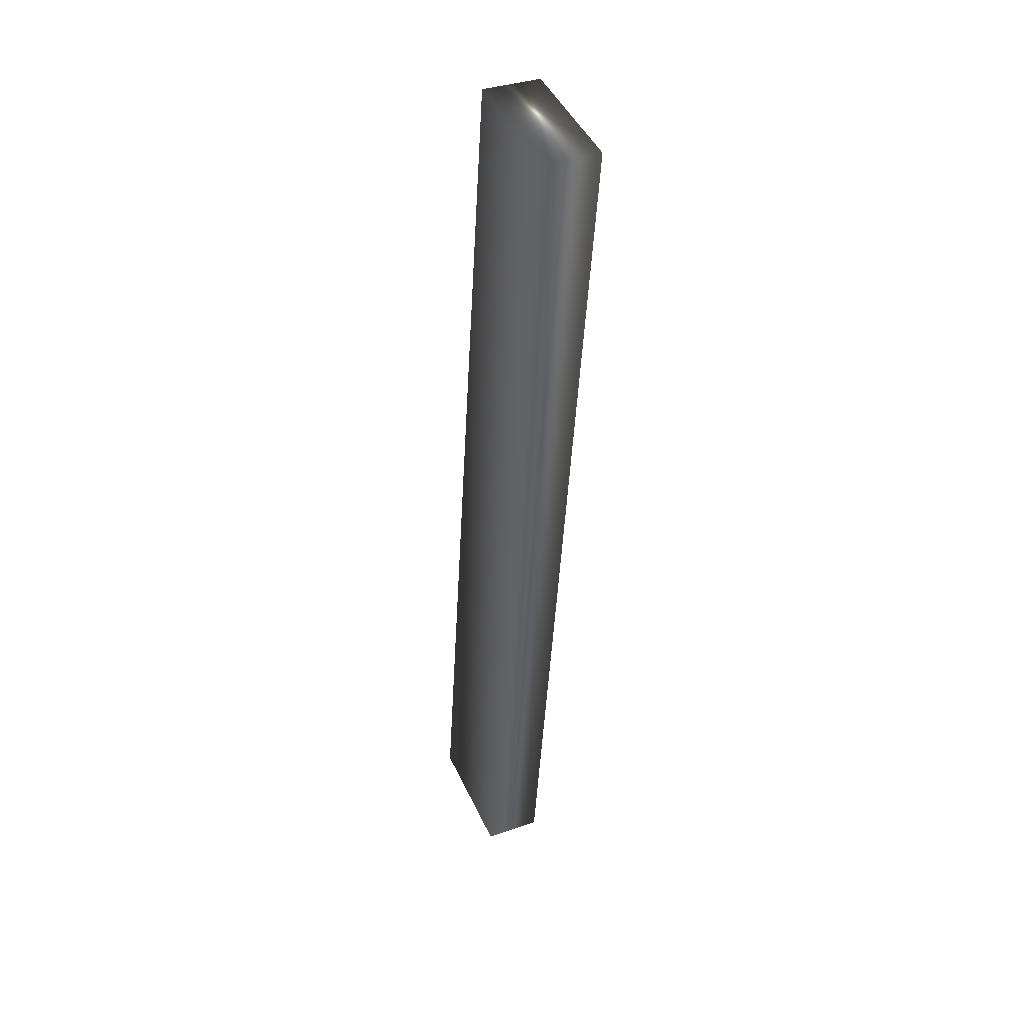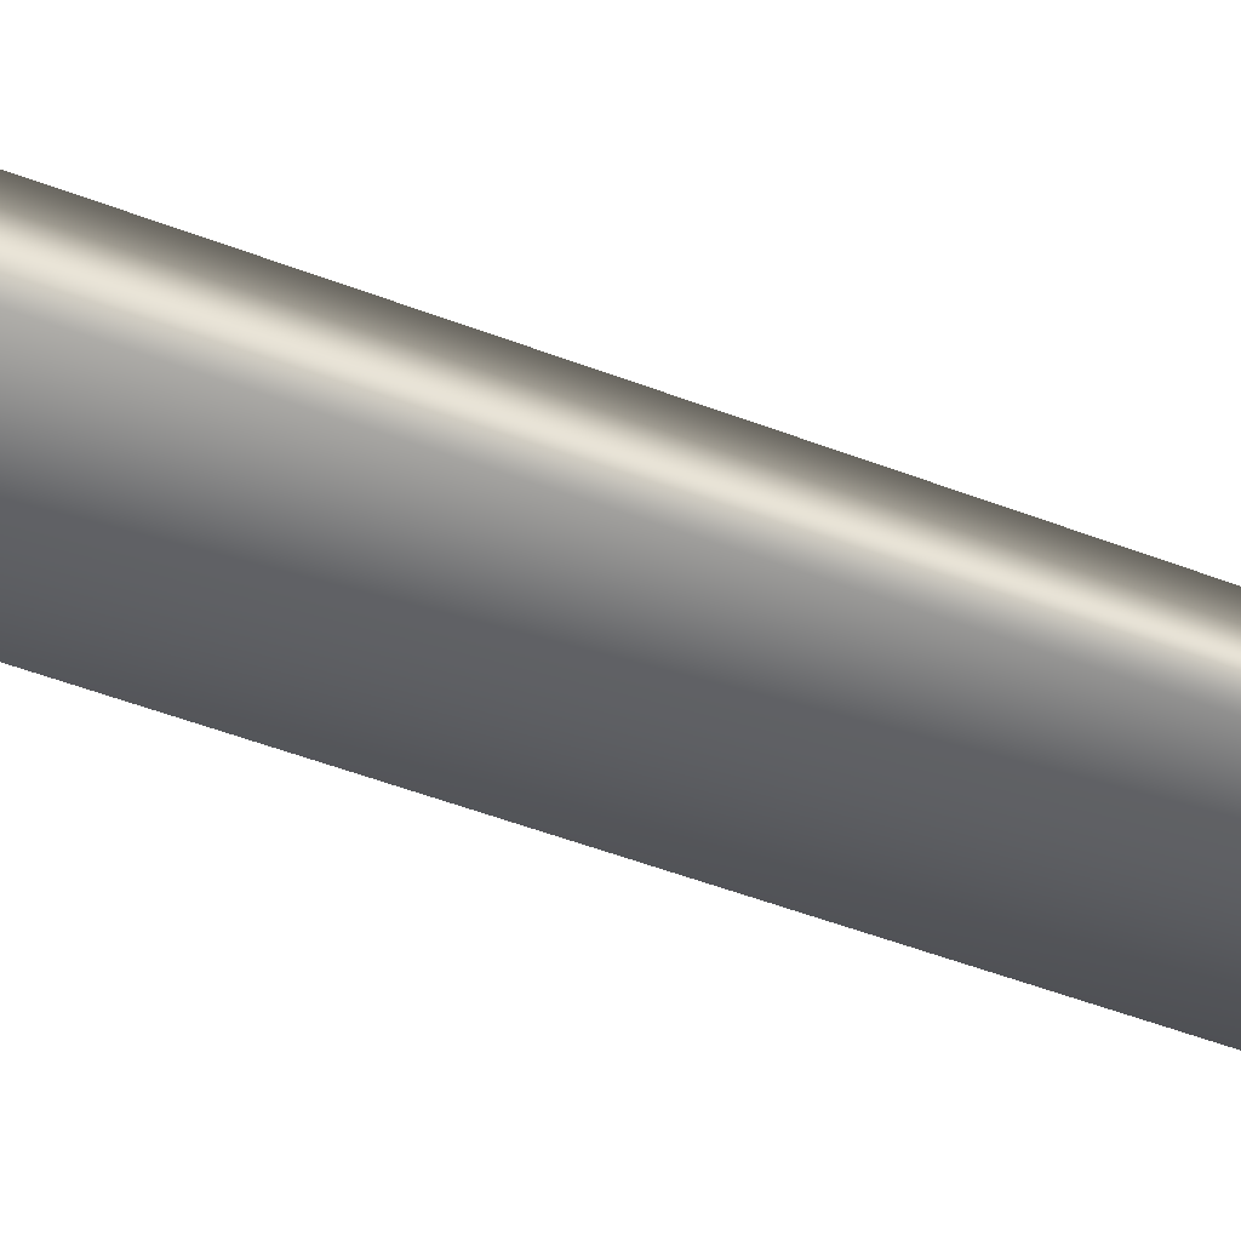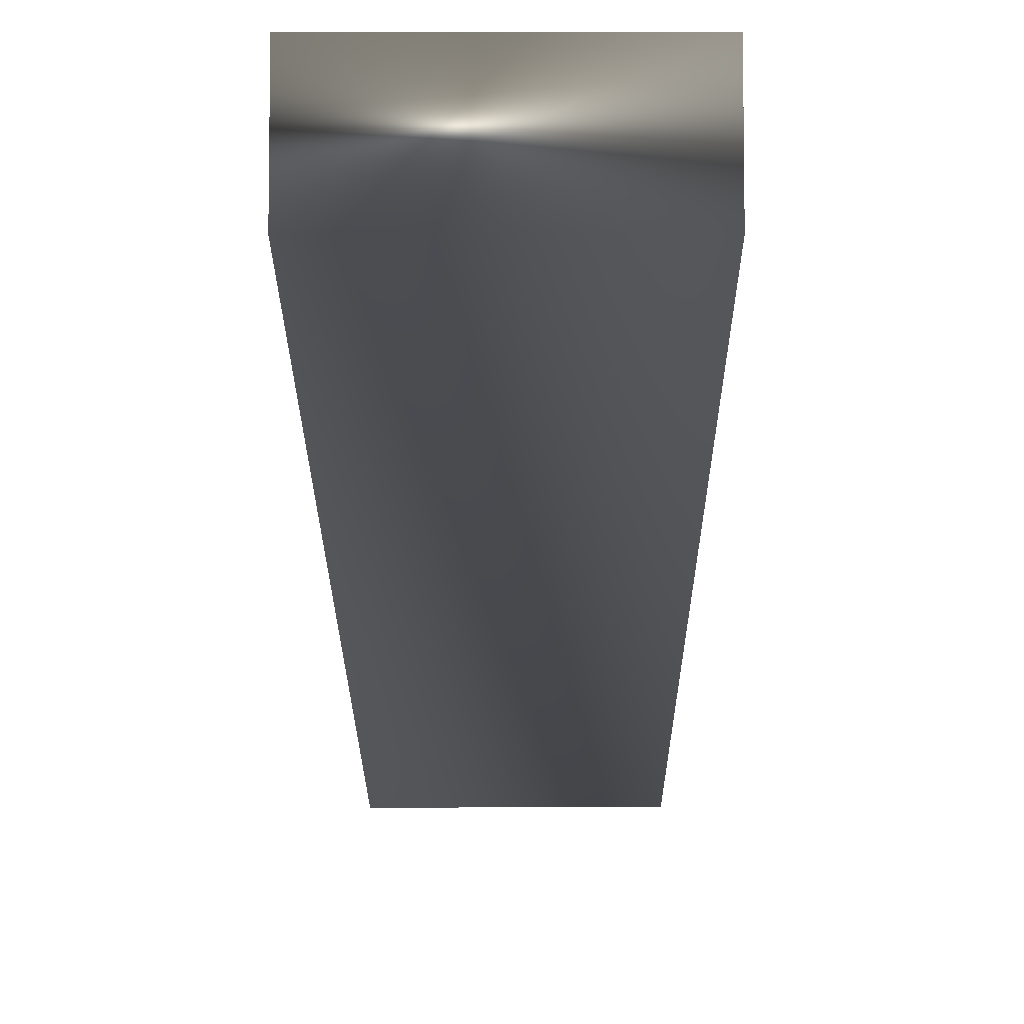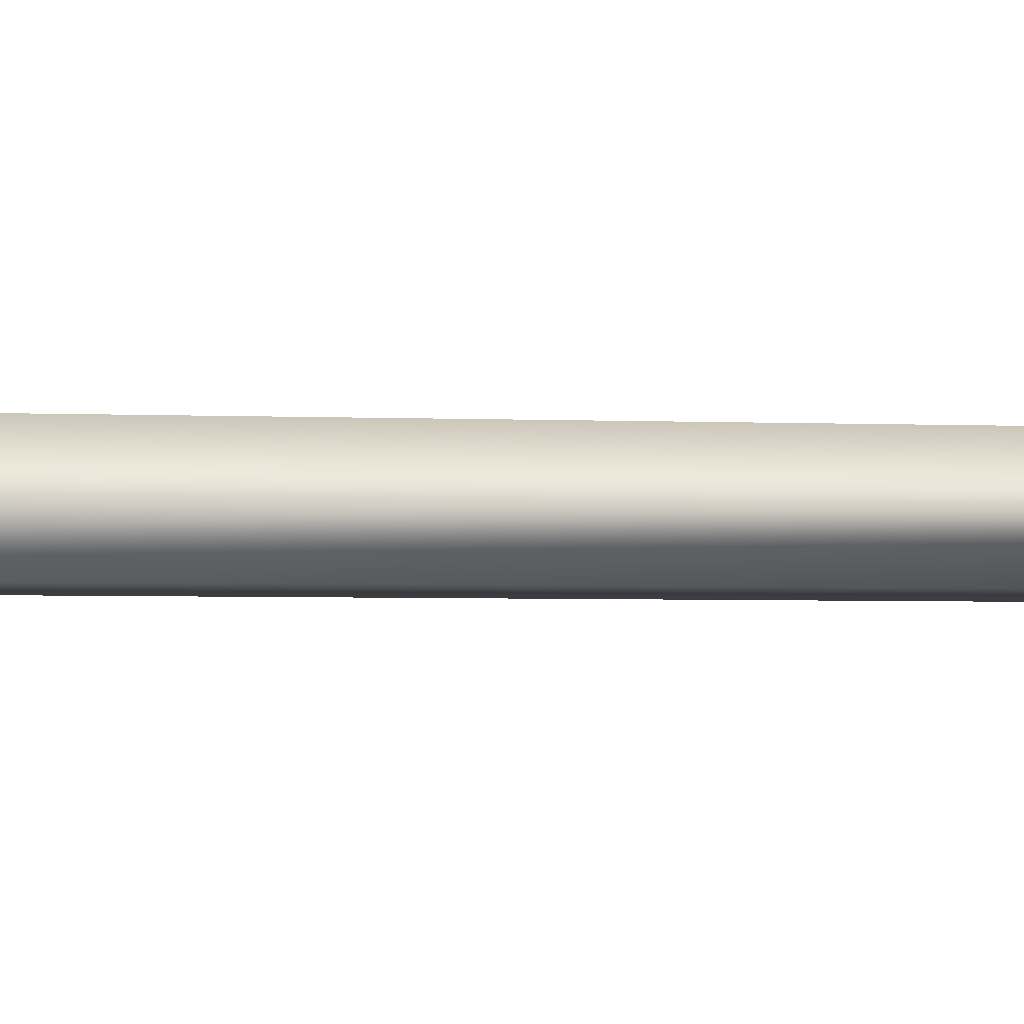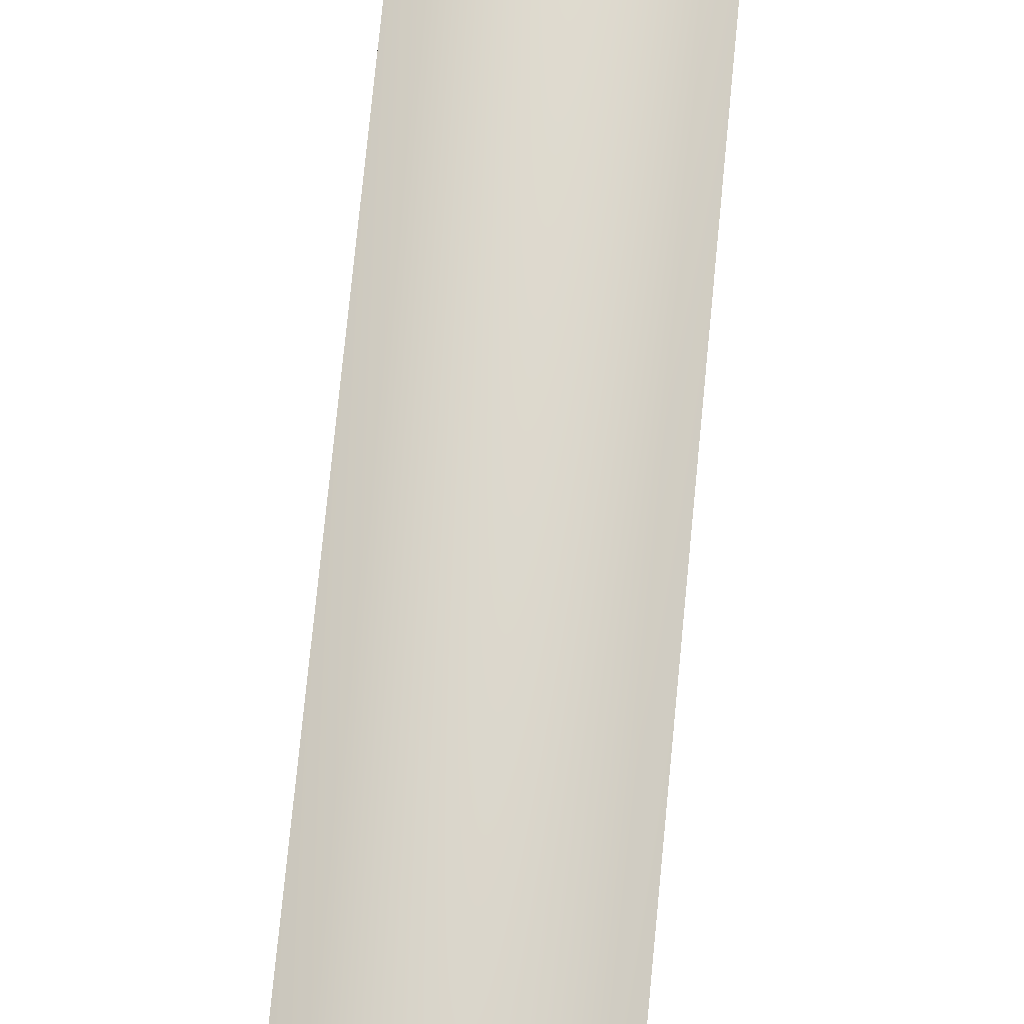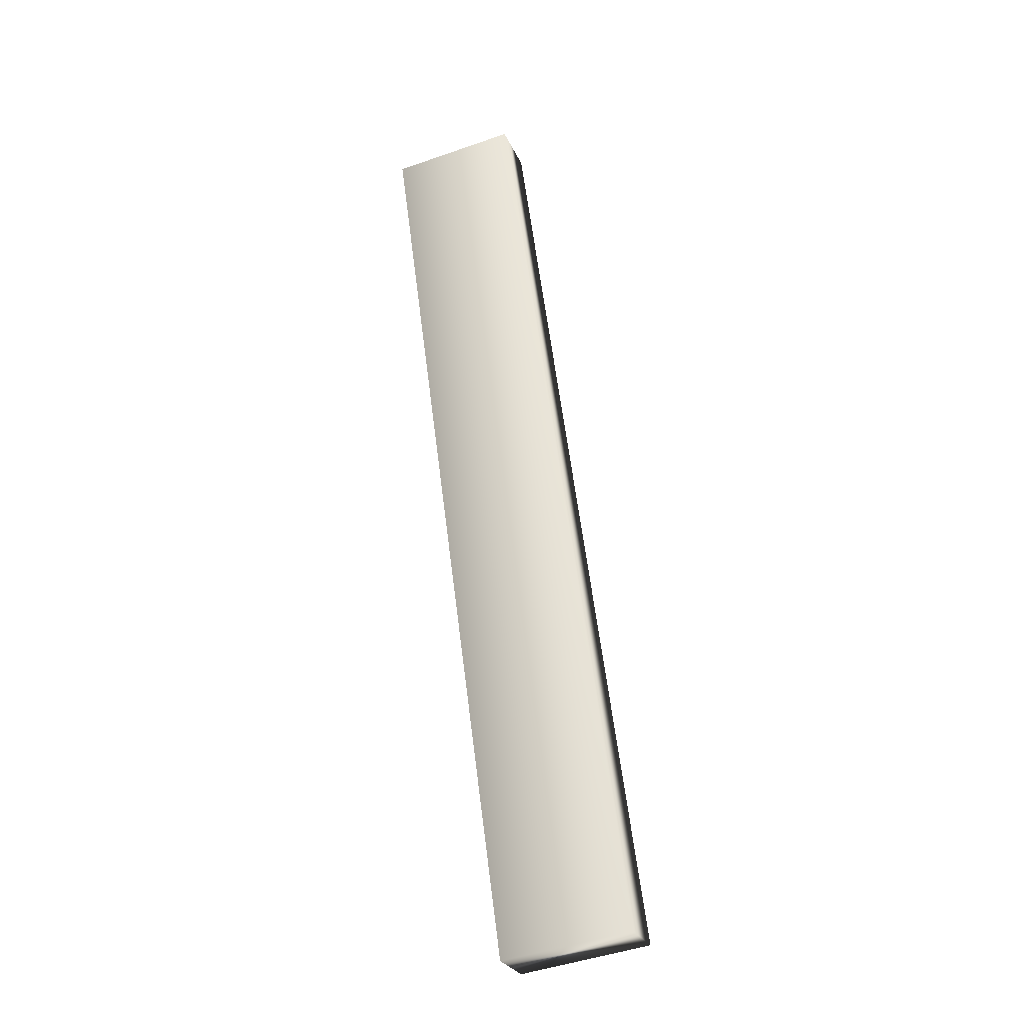
<metadata>
{"format":"obj","ext":"obj","renderer":"f3d","projection":"perspective","resolution":1024,"background":"white","views":[{"elev":36.6,"azim":66.1,"up":"+Z"},{"elev":-45.9,"azim":73.3,"up":"+Y"},{"elev":-12.6,"azim":7.8,"up":"+Y"},{"elev":-3.0,"azim":-92.5,"up":"+Y"},{"elev":72.3,"azim":13.1,"up":"+Y"},{"elev":-26.9,"azim":-160.1,"up":"+Z"}]}
</metadata>
<code>
v -46.04 3.083 73.79
v -46.41 3.083 73.84
v -46.41 3.083 71.07
v -46.78 3.083 71.12
v -46.41 3.25 71.07
v -46.78 3.25 71.12
v -46.04 3.25 73.79
v -46.41 3.25 73.84
f 1 2 3
f 3 2 4
f 5 3 6
f 6 3 4
f 7 1 5
f 5 1 3
f 2 8 4
f 4 8 6
f 8 2 7
f 7 2 1
f 7 5 8
f 8 5 6

</code>
